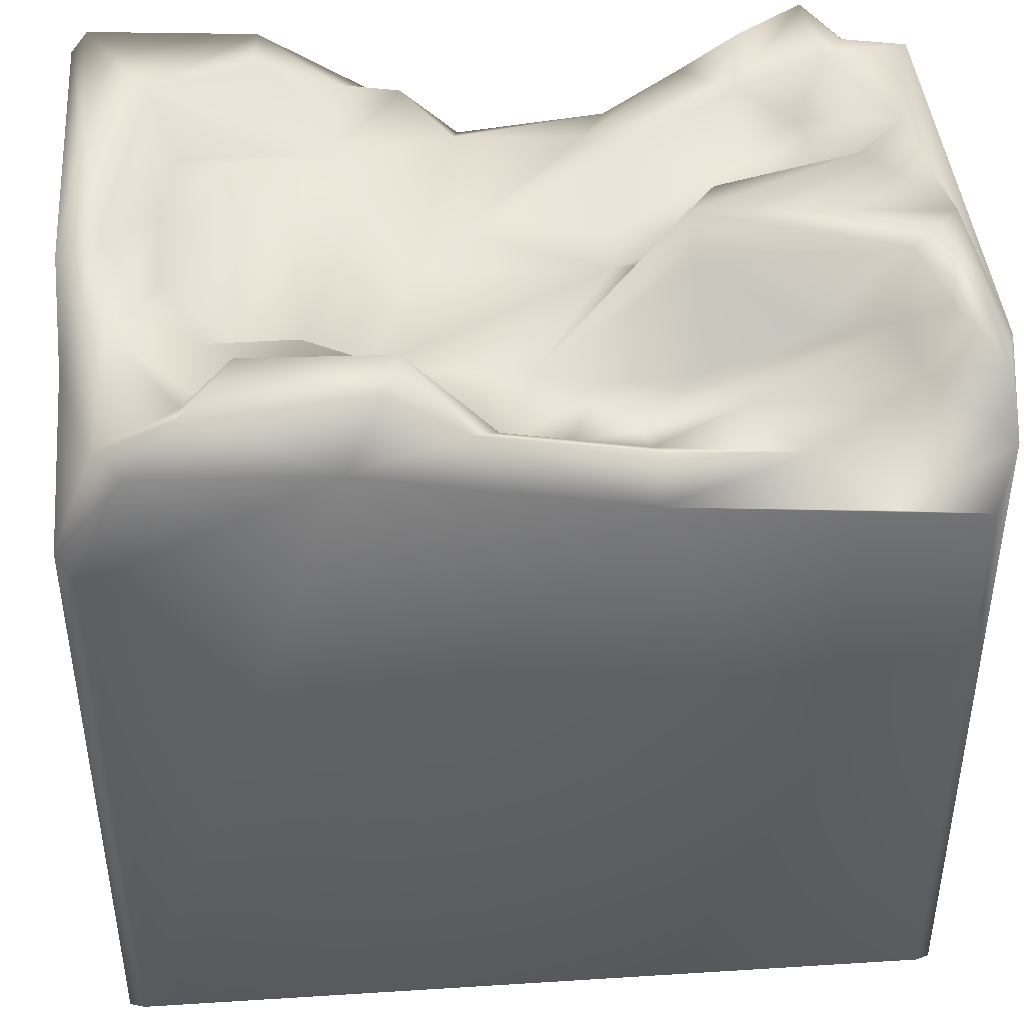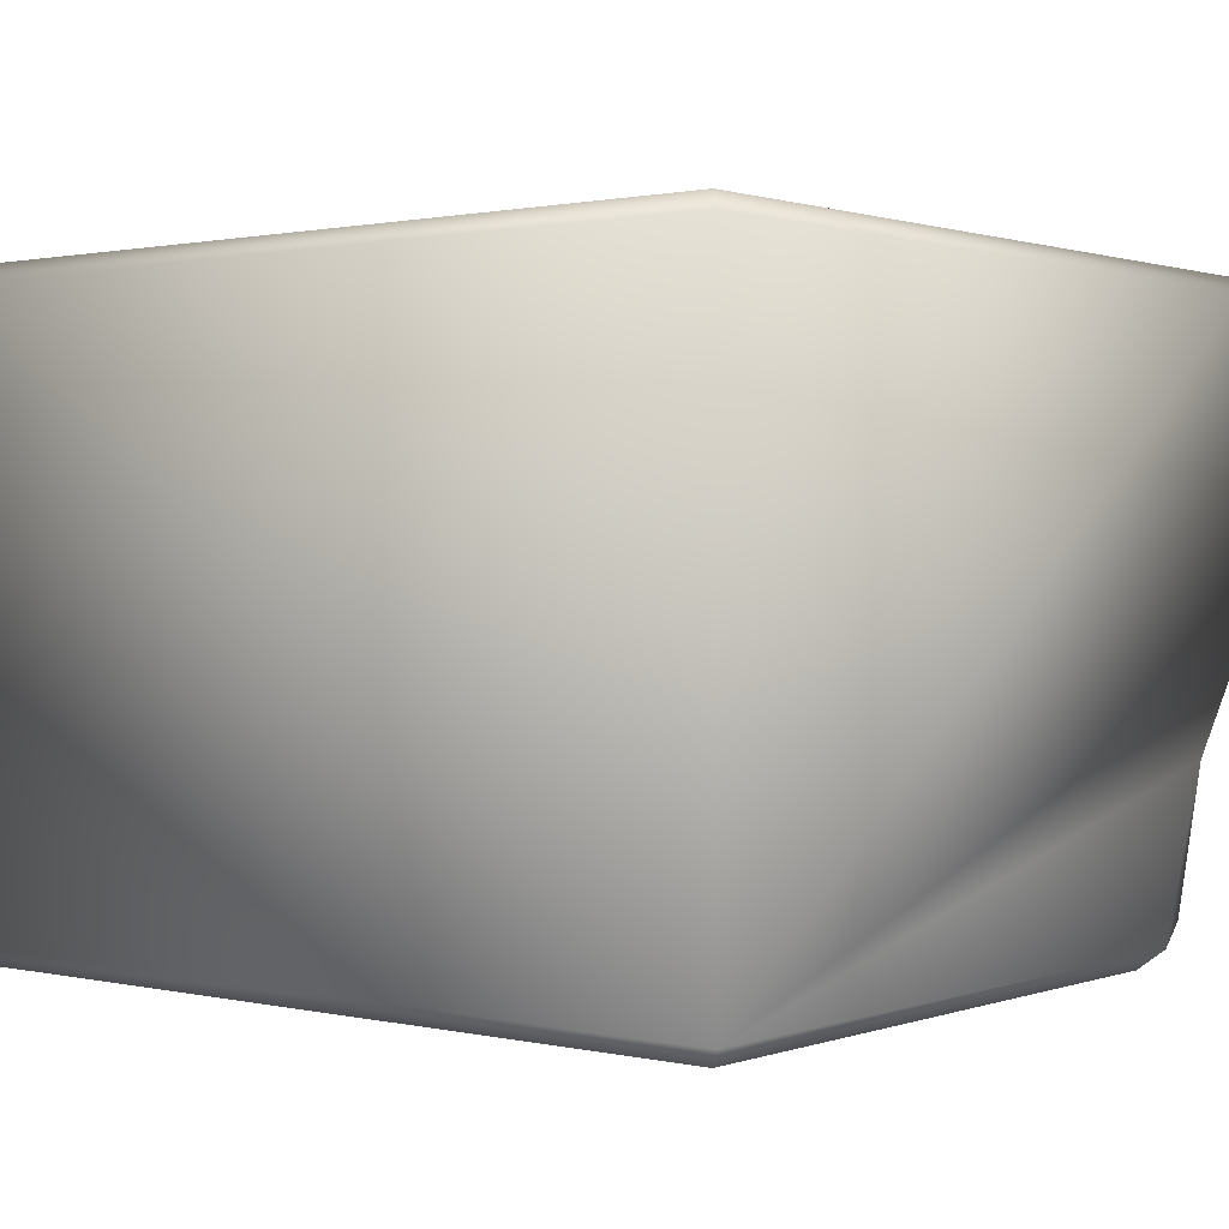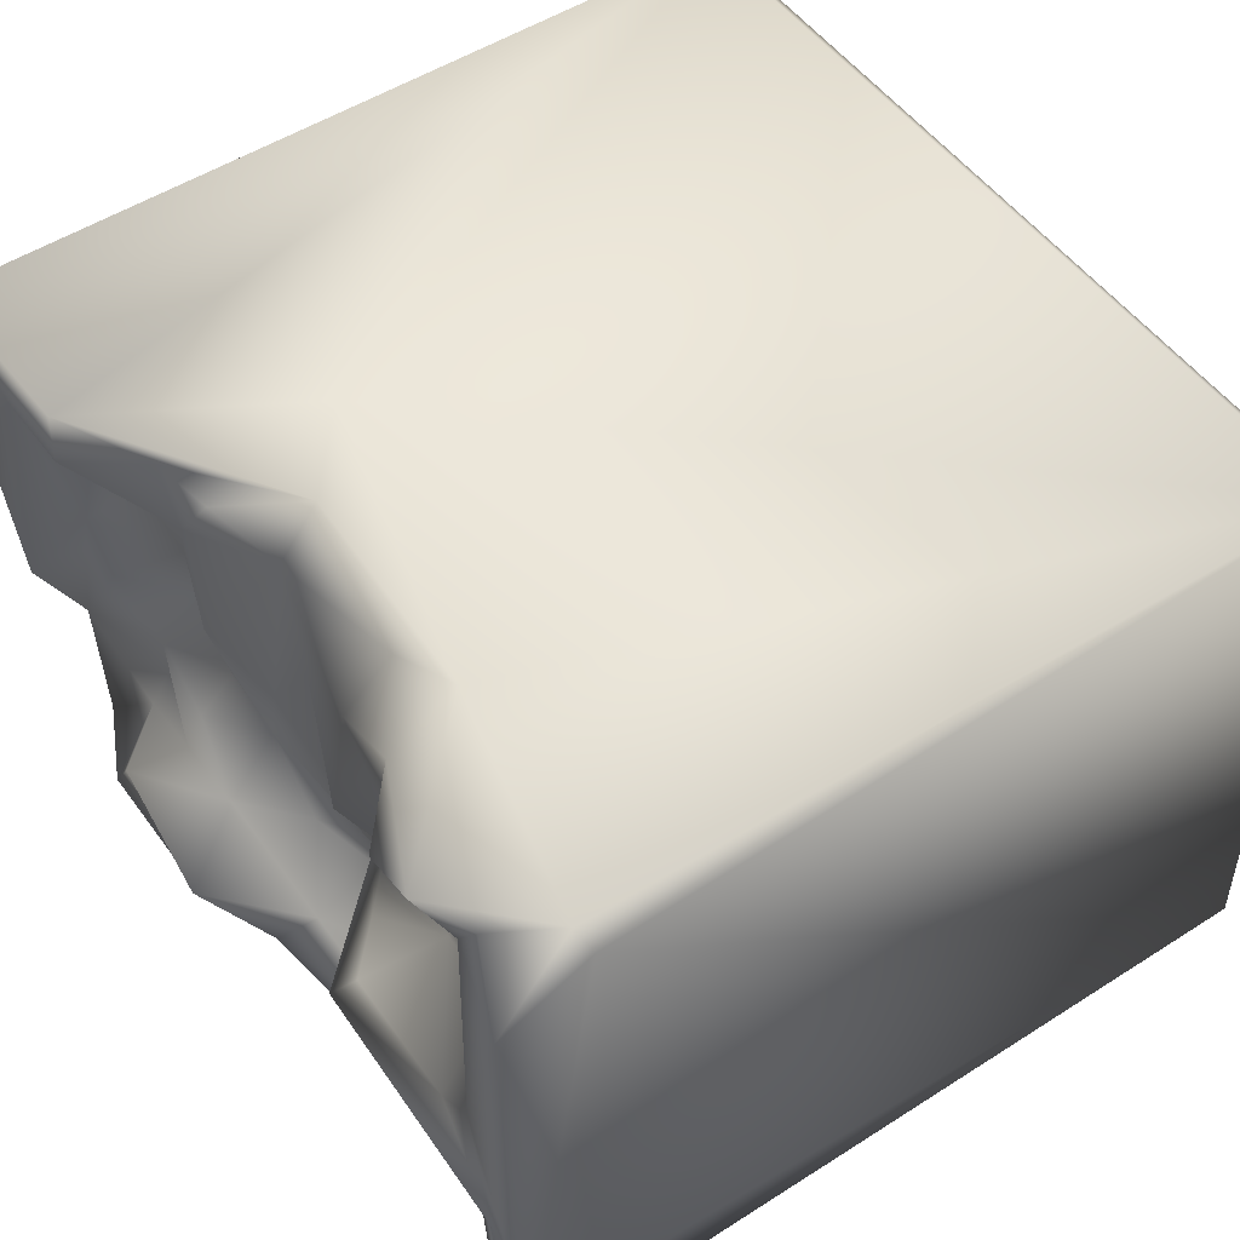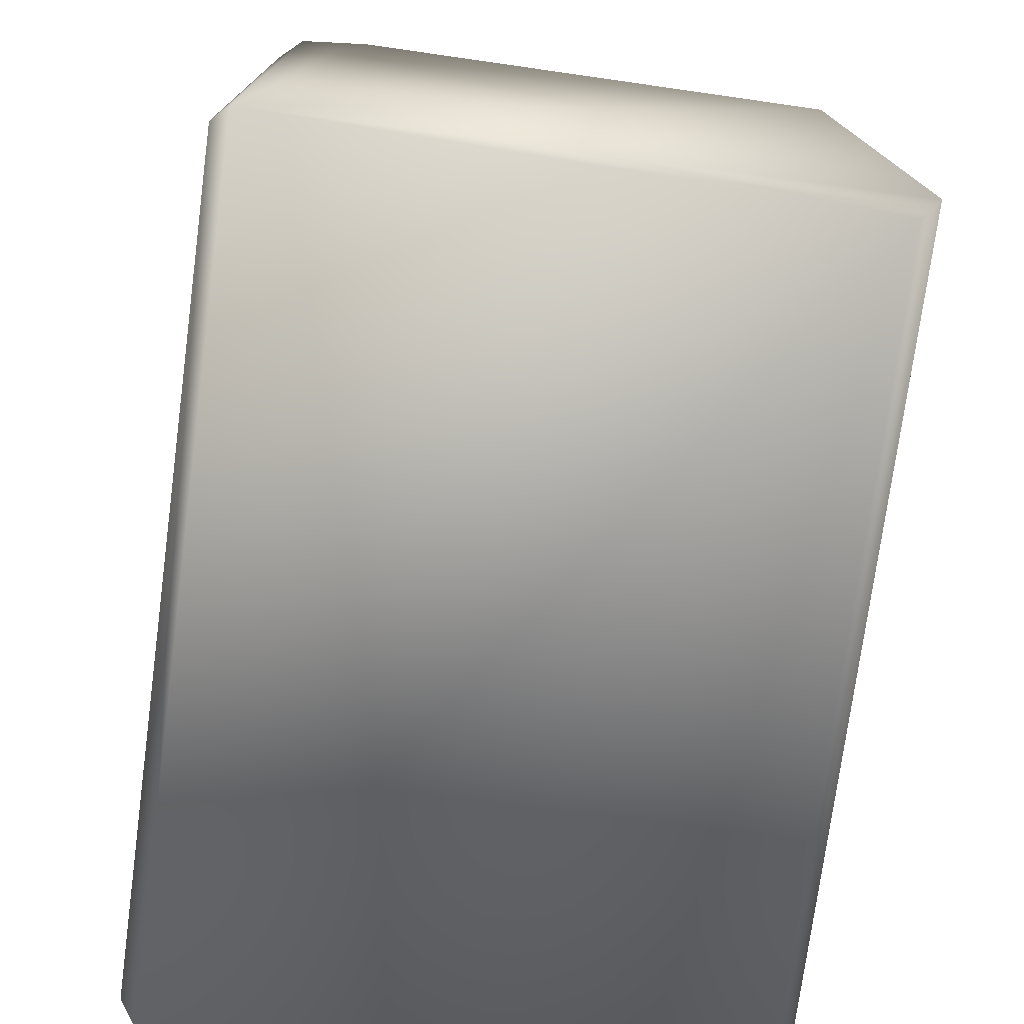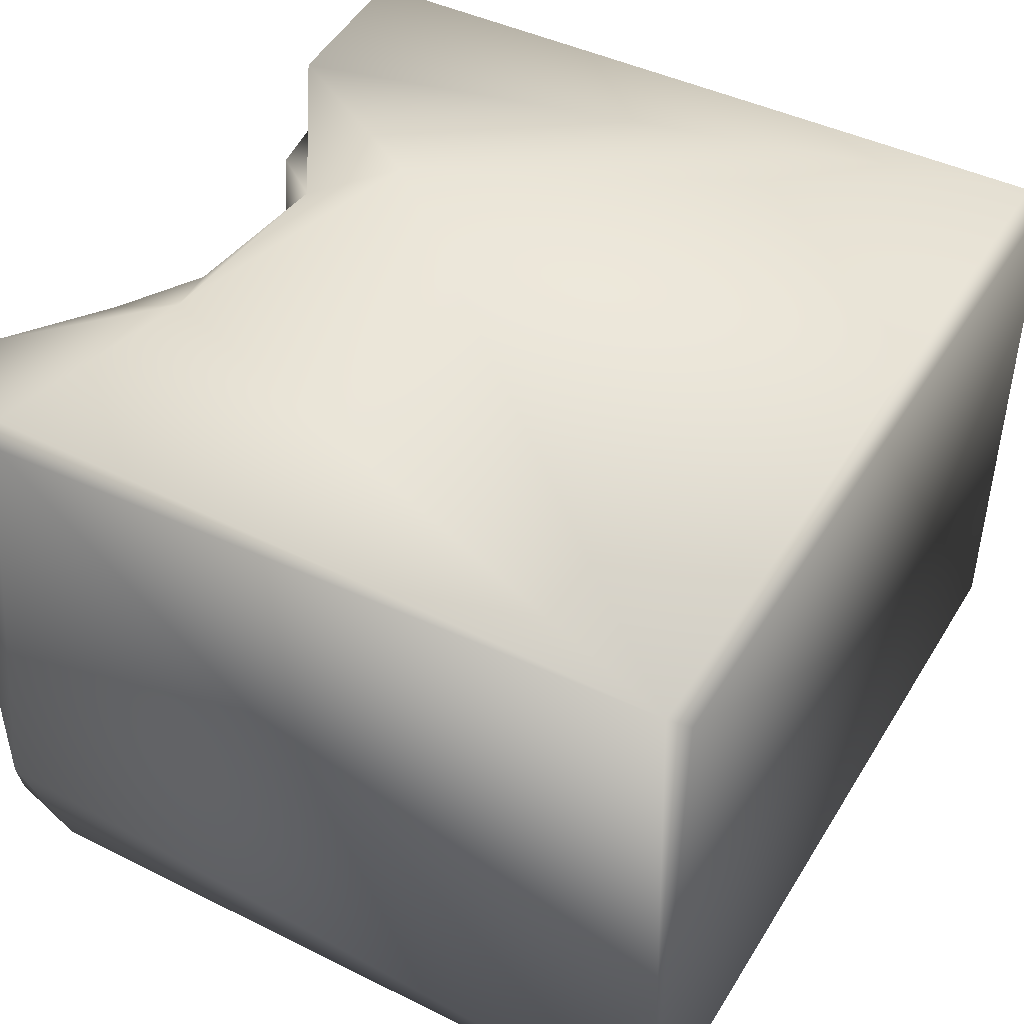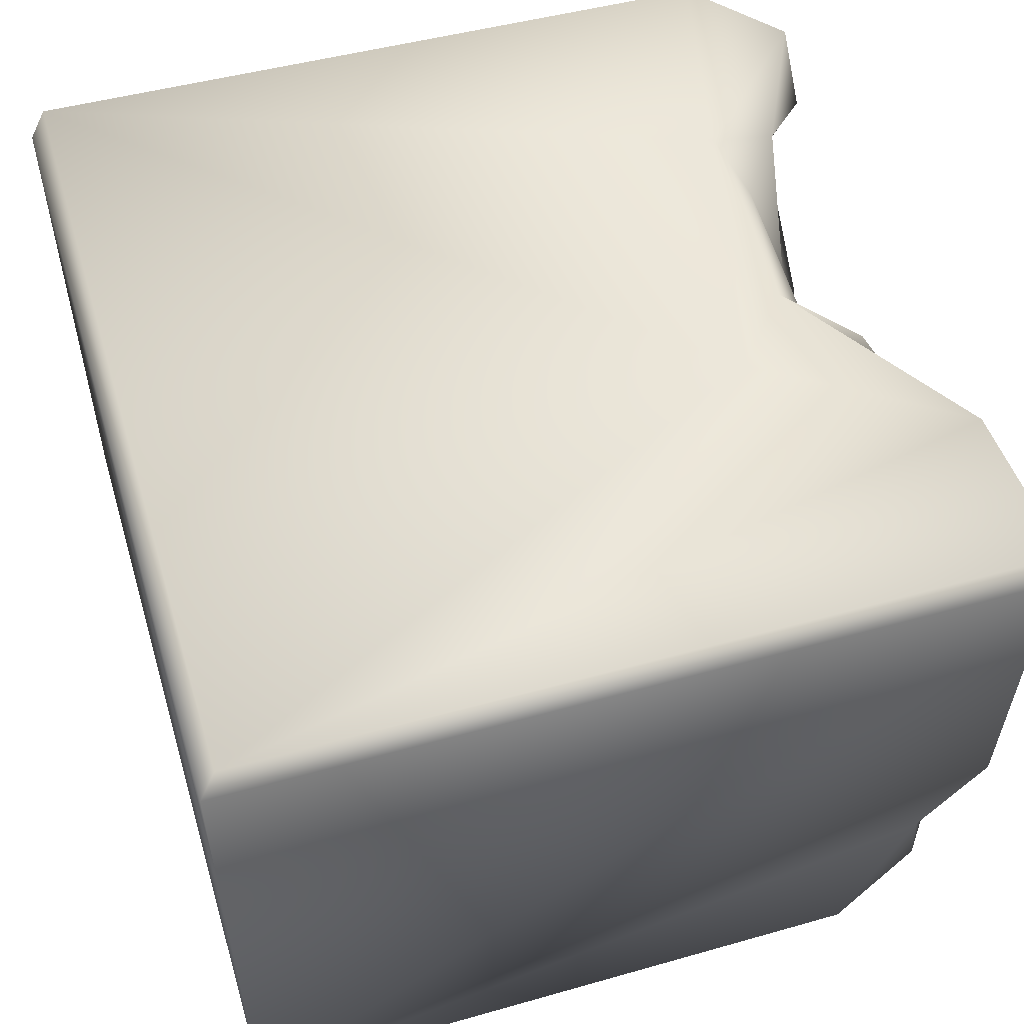
<metadata>
{"format":"obj","ext":"obj","renderer":"f3d","projection":"perspective","resolution":1024,"background":"white","views":[{"elev":42.5,"azim":175.7,"up":"+Y"},{"elev":1.1,"azim":39.3,"up":"+Z"},{"elev":51.7,"azim":-124.8,"up":"+Z"},{"elev":-74.9,"azim":-97.6,"up":"+Y"},{"elev":44.5,"azim":-60.3,"up":"+Z"},{"elev":53.9,"azim":73.3,"up":"+Z"}]}
</metadata>
<code>
o Liquid_Domain
v -8.468 -8.762 6.215
v -8.134 -9.109 5.864
v 8.439 -9.103 5.879
v 8.484 -9.101 -5.867
v -8.485 -9.105 -5.863
v -8.134 -8.756 -6.217
v -8.136 5.435 6.196
v 8.134 -8.756 -6.217
v 8.469 6.788 5.852
v -8.138 4.055 -6.208
v 8.134 -8.756 6.217
v -8.448 5.367 -5.826
v -8.482 5.285 5.848
v 8.12 3.486 -6.201
v 2.28 2.98 6.217
v 8.466 3.919 -5.848
v -2.074 4.616 -6.198
v 3.321 5.674 -6.182
v -3.653 4.461 6.186
v 0.6957 4.295 6.129
v 8.394 5.331 -2.592
v -6.394 4.18 -6.127
v -8.452 6.71 -4.473
v -2.339 4.82 5.819
v 8.148 7.053 6.174
v 8.408 6.648 -0.8404
v 1.721 4.638 -3.649
v -2.085 4.081 -3.513
v -1.355 4.726 -2.93
v 0.4773 4.174 -4
v -0.7243 4.775 -4.567
v 7.034 5.778 -6.129
v 0.8404 5.015 4.89
v 0.8428 4.81 1.912
v 5.242 4.403 -0.8718
v 2.857 4.721 -2.143
v -3.266 4.778 -2.839
v -2.049 5.27 -5.354
v 0.5894 5.395 -4.91
v -4.845 5.322 -5.761
v -3.864 5.887 5.693
v 1.887 5.645 5.734
v -8.304 6.933 4.662
v -2.131 5.161 1.329
v 1.839 5.032 0.2438
v 4.2 5.253 2.059
v 2.82 5.692 1.647
v -1.9 5.135 0.0233
v -0.2275 4.393 -2.082
v 3.937 4.865 -1.428
v 6.641 5.741 -0.7073
v 5.791 5.373 -1.995
v 4.017 5.584 -2.264
v -5.392 5.435 -2.324
v 2.719 5.816 -3.304
v -3.957 4.606 -3.587
v -2.249 5.548 -5.829
v 3.164 5.862 5.712
v -1.698 5.467 4.01
v -4.822 6.209 4.406
v -4.783 5.488 2.941
v 4.815 5.583 3.386
v -6.29 5.705 1.956
v -4.324 5.35 0.8958
v -2.408 5.734 -0.6651
v 6.021 5.236 -3.237
v 6.156 5.677 -4.169
v -6.963 5.963 -4.627
v -7.214 6.447 5.734
v 4.726 6.901 6.083
v -6.184 5.323 4.561
v 3.336 5.56 3.711
v 6.352 5.607 3.576
v -2.198 6.072 2.554
v 6.642 6.023 1.08
v 7.493 6.081 -2.368
v -6.926 5.699 -2.711
v -3.234 6.581 -1.826
v 4.339 5.838 -3.401
v 7.591 6.001 -5.613
v 1.111 6.054 -5.701
v -6.682 6.992 0.8539
v -3.816 6.816 0.2148
v -3.154 7.049 -0.8861
v -7.2 6.757 -1.867
v 2.26 7.078 -4.698
v 6.071 6.754 -5.739
v 2.609 6.772 -5.557
v -6.366 7.07 6.119
v -6.771 6.531 5.101
v -4.973 6.9 5.338
v 4.824 6.924 4.906
v 7.564 6.946 -0.6902
v -7.552 6.826 -3.713
v 5.14 6.843 -4.288
v 6.945 6.8 4.376
v 8.021 7.06 2.708
v -7.608 7.079 1.723
v -8.114 7.07 -1.235
v -8.149 6.868 -5.465
f 2 3 1
f 1 3 11
f 3 2 4
f 4 2 5
f 5 2 1
f 4 5 6
f 8 4 6
f 9 11 3
f 3 4 9
f 6 5 10
f 16 4 8
f 25 11 9
f 5 12 10
f 14 16 8
f 1 11 15
f 1 7 13
f 1 13 5
f 6 10 17
f 8 6 17
f 8 17 18
f 1 15 19
f 1 19 7
f 15 20 19
f 21 4 16
f 5 23 12
f 17 10 22
f 8 18 14
f 20 24 19
f 13 23 5
f 4 21 26
f 30 29 49
f 27 30 49
f 28 29 31
f 31 29 30
f 31 38 28
f 16 14 32
f 33 24 20
f 9 4 26
f 36 49 48
f 27 49 36
f 37 28 56
f 29 28 37
f 56 28 38
f 30 39 31
f 27 39 30
f 10 12 22
f 17 22 40
f 14 18 32
f 19 89 7
f 24 41 19
f 11 70 15
f 11 25 70
f 33 20 42
f 33 59 24
f 33 34 59
f 59 34 74
f 45 34 33
f 44 64 61
f 44 48 64
f 34 48 44
f 50 46 35
f 45 48 34
f 47 36 45
f 45 36 48
f 50 36 47
f 52 35 51
f 50 35 52
f 36 50 53
f 52 53 50
f 37 77 54
f 37 56 77
f 36 55 27
f 39 27 55
f 21 16 80
f 38 40 56
f 38 31 39
f 12 68 22
f 22 68 40
f 32 80 16
f 42 20 58
f 15 70 20
f 41 24 59
f 72 33 42
f 60 61 71
f 61 63 71
f 46 72 62
f 72 47 33
f 46 47 72
f 61 64 63
f 45 33 47
f 44 61 74
f 34 44 74
f 35 46 51
f 46 50 47
f 64 48 65
f 49 65 48
f 49 29 78
f 36 53 55
f 79 52 66
f 66 67 79
f 77 56 68
f 56 40 68
f 38 57 40
f 81 57 38
f 40 57 17
f 81 17 57
f 18 17 81
f 7 89 69
f 41 89 19
f 20 70 58
f 7 43 13
f 72 42 58
f 59 60 41
f 74 61 60
f 59 74 60
f 13 43 23
f 73 75 62
f 75 46 62
f 51 46 75
f 83 64 65
f 51 75 76
f 49 84 65
f 78 84 49
f 76 52 51
f 77 85 54
f 37 54 78
f 78 29 37
f 76 66 52
f 79 55 53
f 52 79 53
f 66 76 67
f 21 80 76
f 80 67 76
f 23 100 12
f 12 100 68
f 38 39 81
f 18 81 88
f 69 43 7
f 41 91 89
f 90 60 71
f 91 41 60
f 62 72 73
f 73 72 96
f 90 71 98
f 71 63 98
f 73 96 75
f 63 82 98
f 63 64 82
f 94 77 68
f 67 95 79
f 55 86 39
f 87 95 67
f 39 86 81
f 80 87 67
f 89 90 69
f 70 92 58
f 72 58 92
f 92 96 72
f 64 83 82
f 9 26 97
f 96 93 75
f 84 83 65
f 93 76 75
f 93 26 21
f 21 76 93
f 78 54 85
f 77 94 85
f 95 86 55
f 79 95 55
f 68 100 94
f 81 86 88
f 88 87 18
f 32 18 87
f 80 32 87
f 90 89 60
f 91 60 89
f 25 96 70
f 96 92 70
f 25 97 96
f 69 90 43
f 90 98 43
f 97 93 96
f 25 9 97
f 43 98 23
f 98 99 23
f 97 26 93
f 82 99 98
f 84 82 83
f 82 84 99
f 84 85 99
f 78 85 84
f 85 94 99
f 99 100 23
f 94 100 99
f 95 88 86
f 87 88 95

</code>
